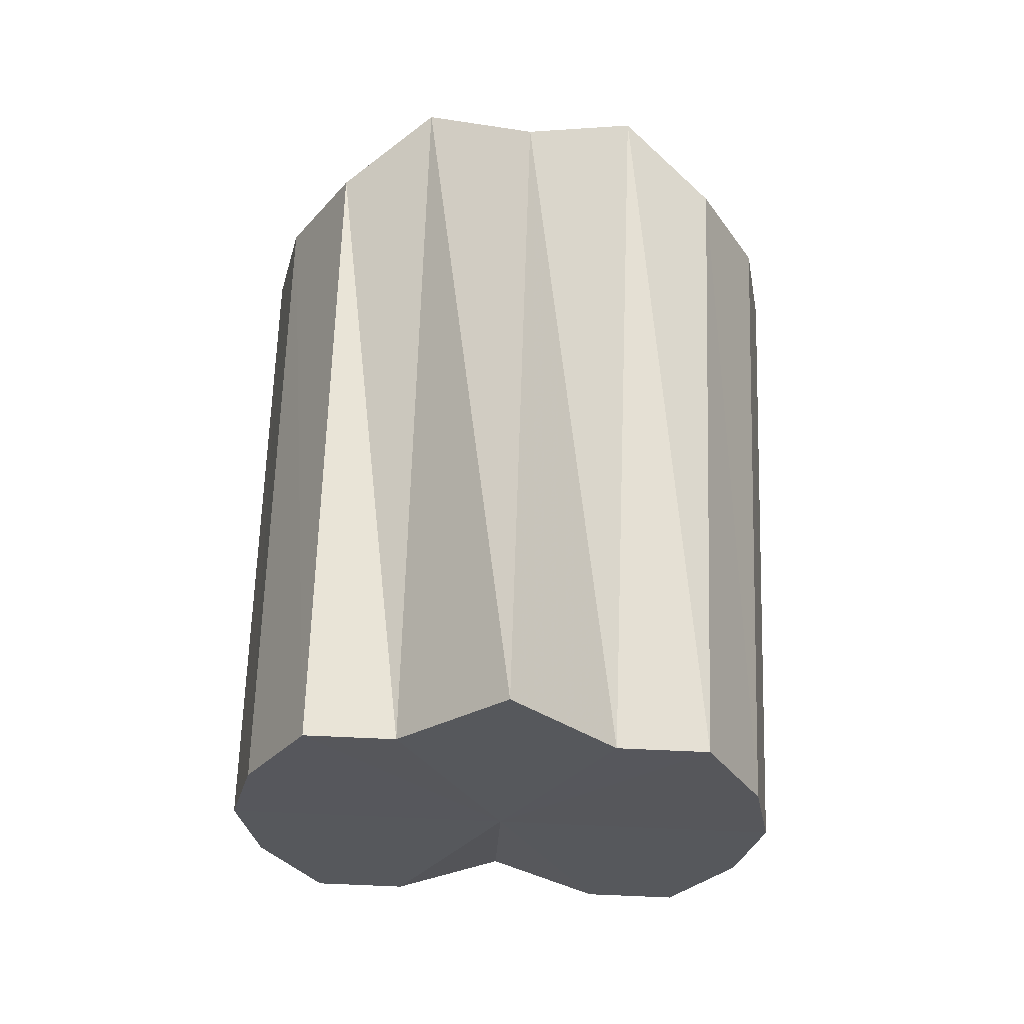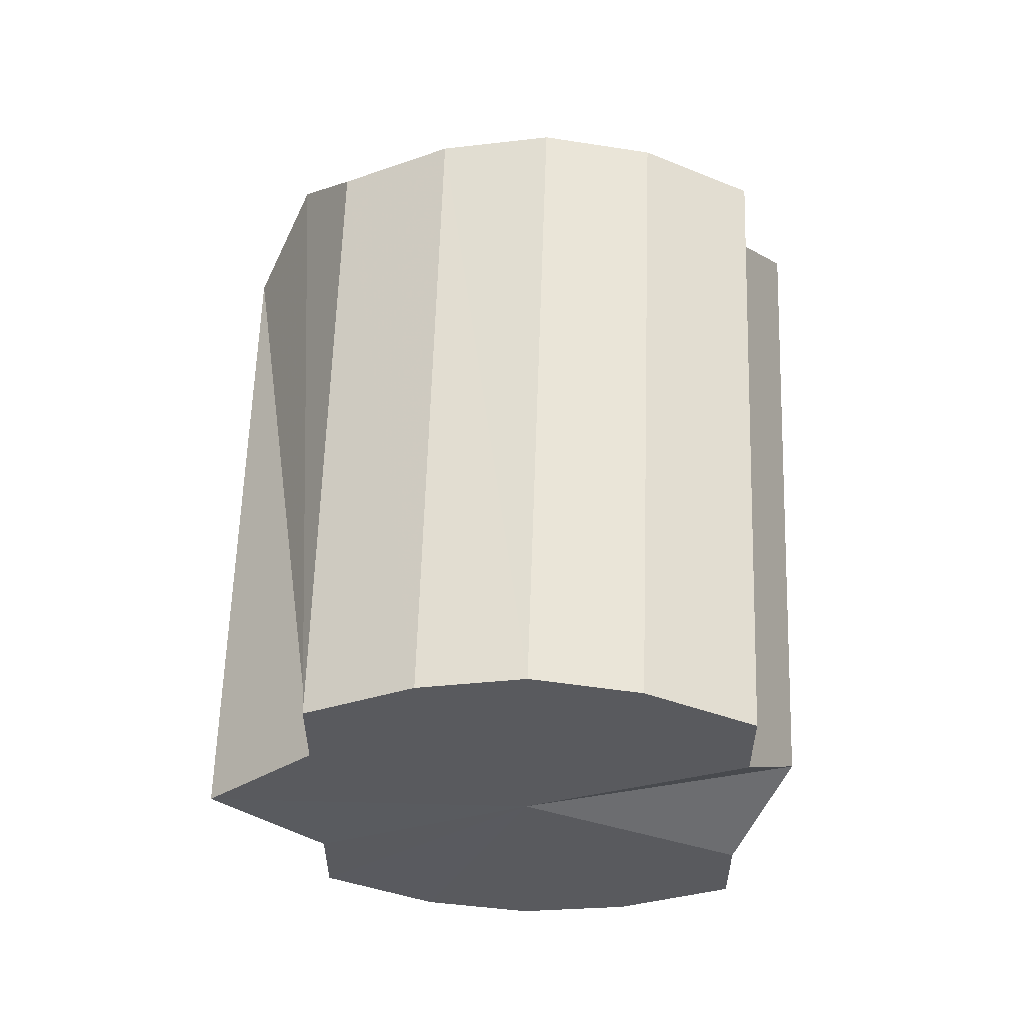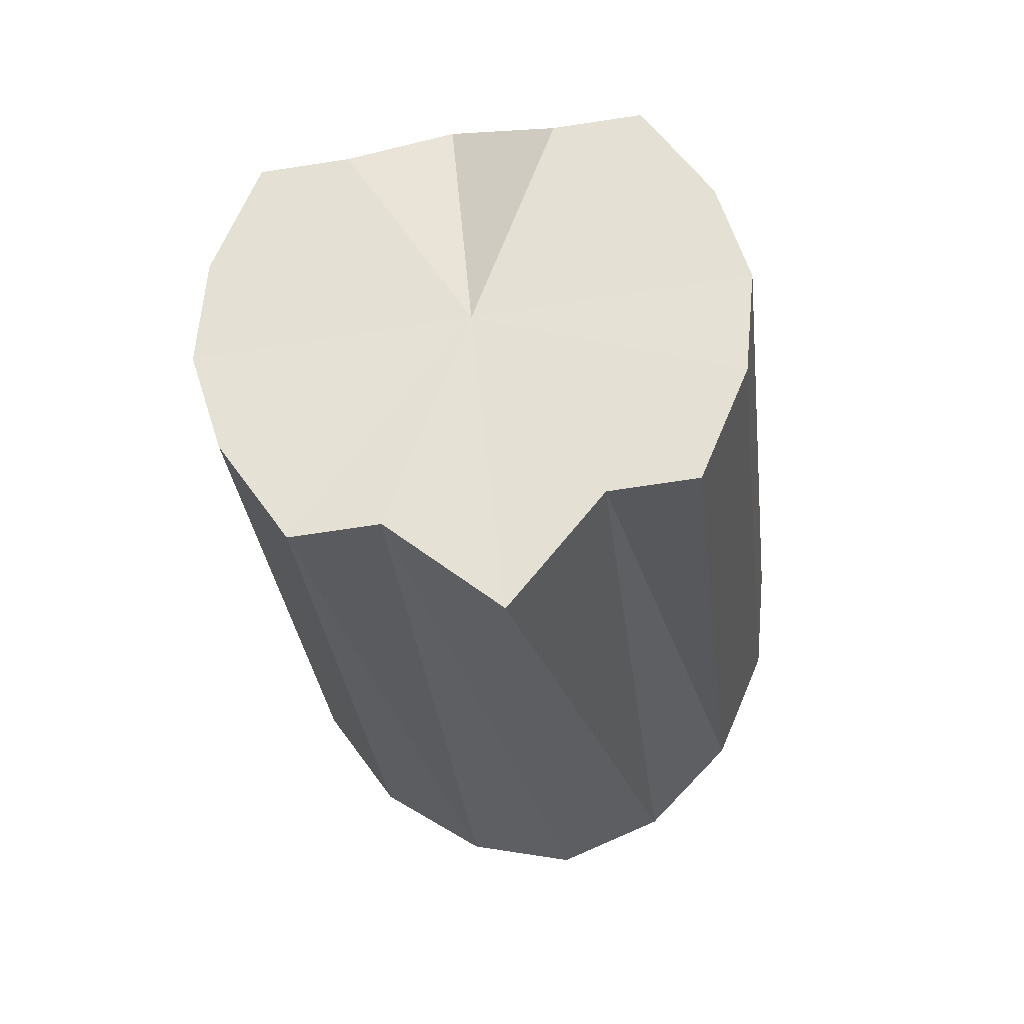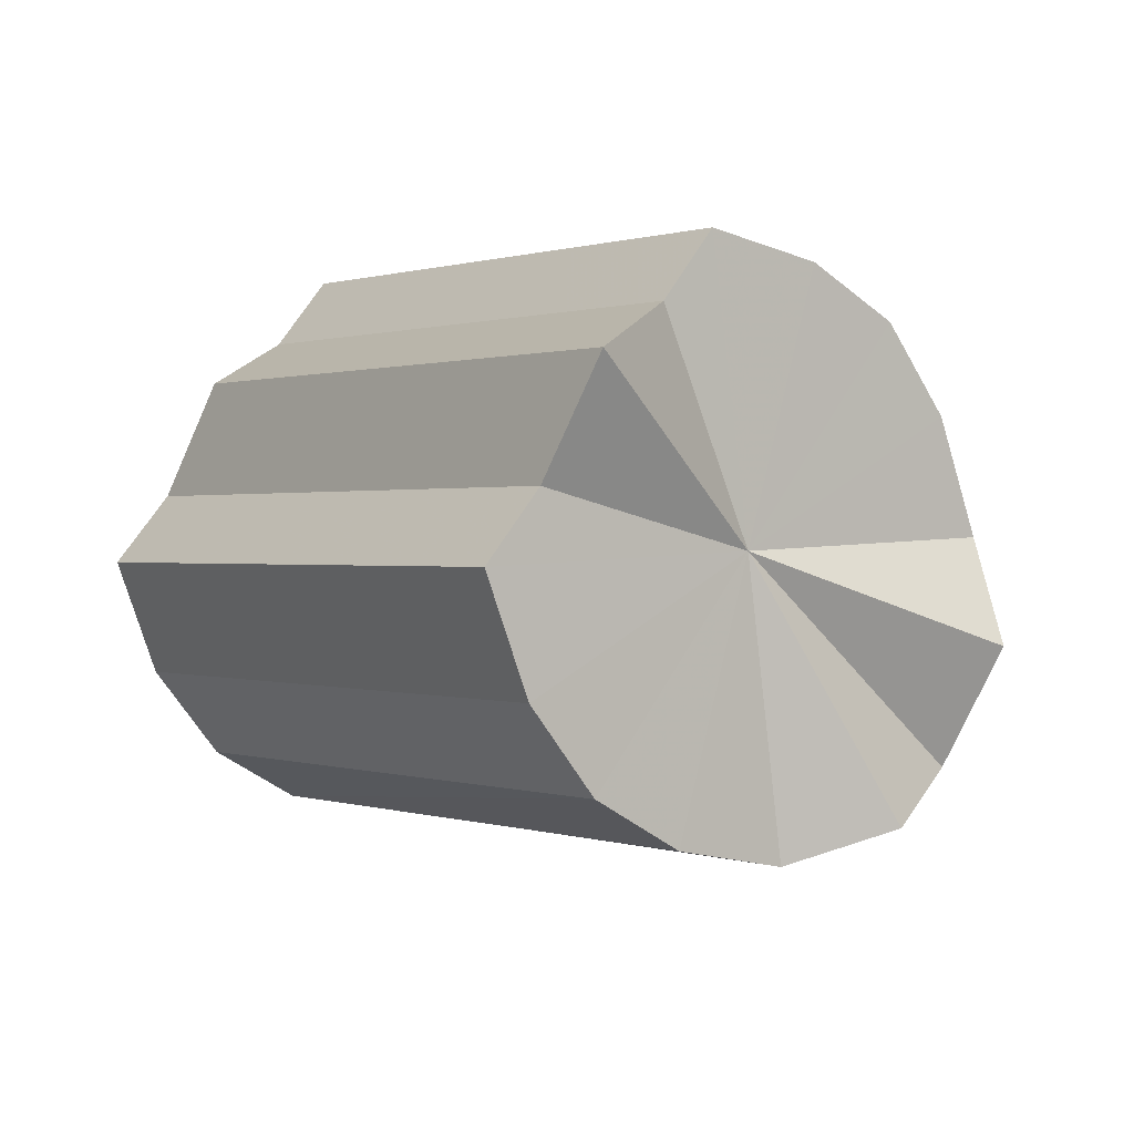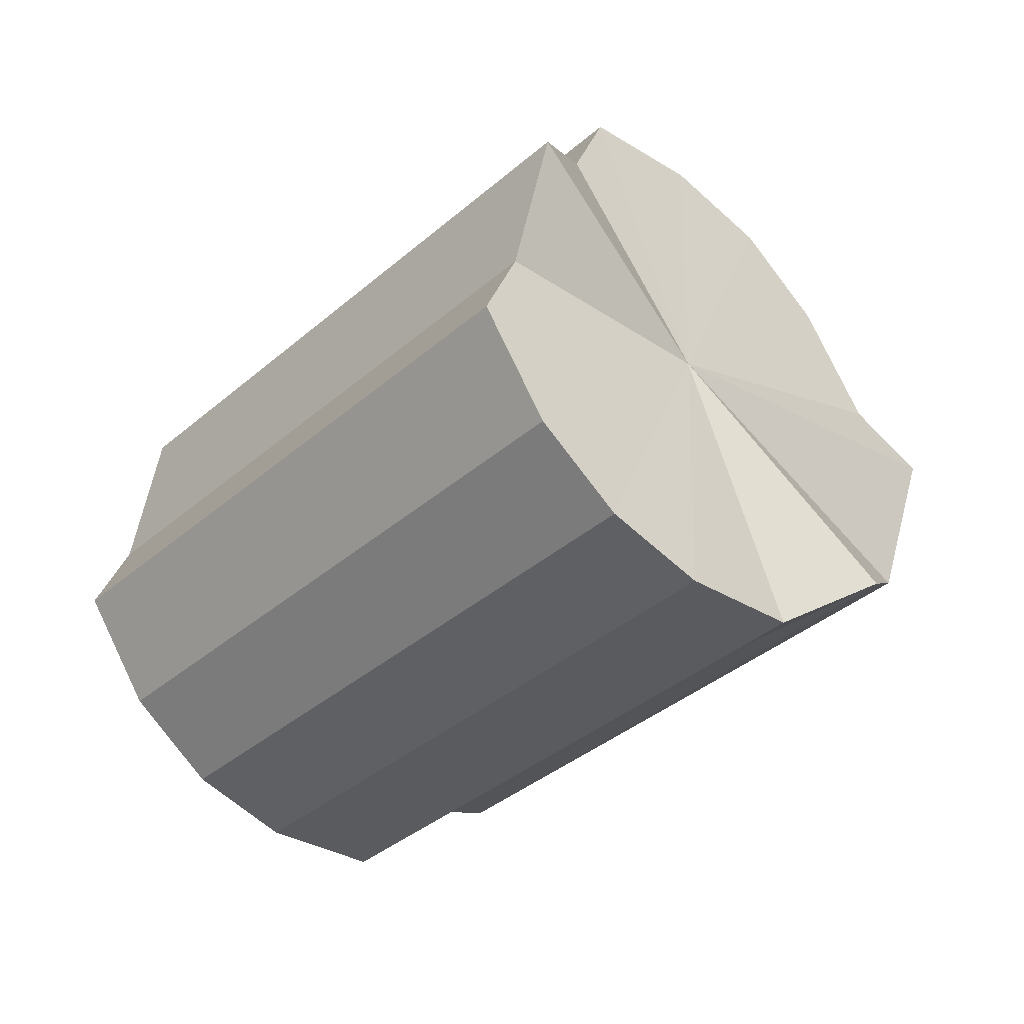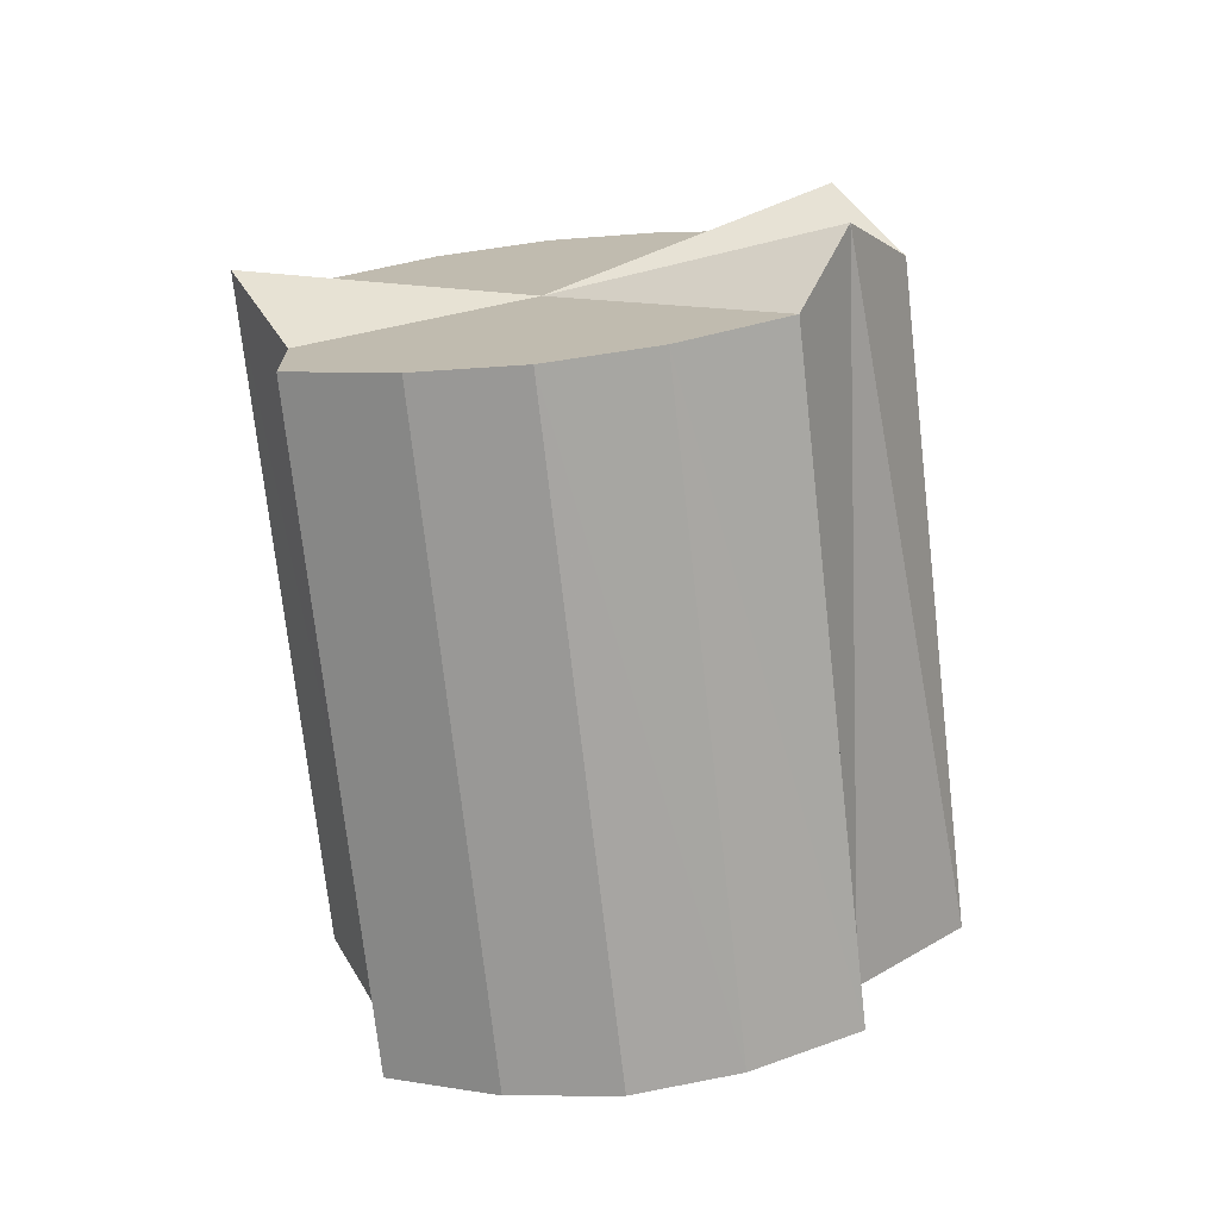
<metadata>
{"format":"obj","ext":"obj","renderer":"f3d","projection":"perspective","resolution":1024,"background":"white","views":[{"elev":-73.0,"azim":-92.6,"up":"+Y"},{"elev":58.3,"azim":46.8,"up":"+Z"},{"elev":-74.1,"azim":98.6,"up":"+Y"},{"elev":63.8,"azim":-149.6,"up":"+Y"},{"elev":35.7,"azim":-162.3,"up":"+Y"},{"elev":-72.5,"azim":-128.6,"up":"+Z"}]}
</metadata>
<code>
o 17806
v 2213 1876 14.55
v 2213 1876 14.55
v 2213 1876 14.55
v 2213 1876 14.54
v 2213 1876 14.55
v 2213 1876 14.55
v 2213 1876 14.55
v 2213 1876 14.53
v 2213 1876 14.54
v 2213 1876 14.54
v 2213 1876 14.54
v 2213 1876 14.52
v 2213 1876 14.53
v 2213 1876 14.53
v 2213 1876 14.53
v 2213 1876 14.5
v 2213 1876 14.52
v 2213 1876 14.52
v 2213 1876 14.52
v 2213 1876 14.49
v 2213 1876 14.5
v 2213 1876 14.5
v 2213 1876 14.5
v 2213 1876 14.48
v 2213 1876 14.49
v 2213 1876 14.49
v 2213 1876 14.49
v 2213 1876 14.48
v 2213 1876 14.48
v 2213 1876 14.48
v 2213 1876 14.48
v 2213 1876 14.48
v 2213 1876 14.55
v 2213 1876 14.55
v 2213 1876 14.55
v 2213 1876 14.54
v 2213 1876 14.54
v 2213 1876 14.55
v 2213 1876 14.55
v 2213 1876 14.54
v 2213 1876 14.55
v 2213 1876 14.53
v 2213 1876 14.53
v 2213 1876 14.53
v 2213 1876 14.54
v 2213 1876 14.52
v 2213 1876 14.53
v 2213 1876 14.52
v 2213 1876 14.52
v 2213 1876 14.5
v 2213 1876 14.52
v 2213 1876 14.49
v 2213 1876 14.5
v 2213 1876 14.5
v 2213 1876 14.5
v 2213 1876 14.48
v 2213 1876 14.49
v 2213 1876 14.48
v 2213 1876 14.48
v 2213 1876 14.49
v 2213 1876 14.49
v 2213 1876 14.48
v 2213 1876 14.48
v 2213 1876 14.48
v 2213 1876 14.52
v 2213 1876 14.55
v 2213 1876 14.55
v 2213 1876 14.54
v 2213 1876 14.55
v 2213 1876 14.53
v 2213 1876 14.54
v 2213 1876 14.52
v 2213 1876 14.53
v 2213 1876 14.5
v 2213 1876 14.52
v 2213 1876 14.49
v 2213 1876 14.5
v 2213 1876 14.48
v 2213 1876 14.49
v 2213 1876 14.48
v 2213 1876 14.48
v 2213 1876 14.52
v 2213 1876 14.55
v 2213 1876 14.55
v 2213 1876 14.55
v 2213 1876 14.54
v 2213 1876 14.54
v 2213 1876 14.53
v 2213 1876 14.53
v 2213 1876 14.52
v 2213 1876 14.52
v 2213 1876 14.5
v 2213 1876 14.5
v 2213 1876 14.49
v 2213 1876 14.49
v 2213 1876 14.48
v 2213 1876 14.48
v 2213 1876 14.48
f 1 2 3
f 2 4 5
f 6 1 7
f 4 8 9
f 10 6 11
f 8 12 13
f 14 10 15
f 12 16 17
f 18 14 19
f 16 20 21
f 22 18 23
f 20 24 25
f 26 22 27
f 24 28 29
f 30 26 31
f 28 30 32
f 33 34 35
f 35 36 37
f 38 39 33
f 40 41 38
f 37 42 43
f 44 45 40
f 46 47 44
f 43 48 49
f 50 51 46
f 52 53 50
f 49 54 55
f 56 57 52
f 58 59 56
f 55 60 61
f 62 63 58
f 61 64 62
f 65 66 67
f 65 68 66
f 65 67 69
f 65 70 68
f 65 69 71
f 65 72 70
f 65 71 73
f 65 74 72
f 65 73 75
f 65 76 74
f 65 75 77
f 65 78 76
f 65 77 79
f 65 80 78
f 65 79 81
f 65 81 80
f 82 83 84
f 82 85 83
f 82 84 86
f 82 87 85
f 82 86 88
f 82 89 87
f 82 88 90
f 82 91 89
f 82 90 92
f 82 93 91
f 82 92 94
f 82 95 93
f 82 94 96
f 82 97 95
f 82 96 98
f 82 98 97

</code>
